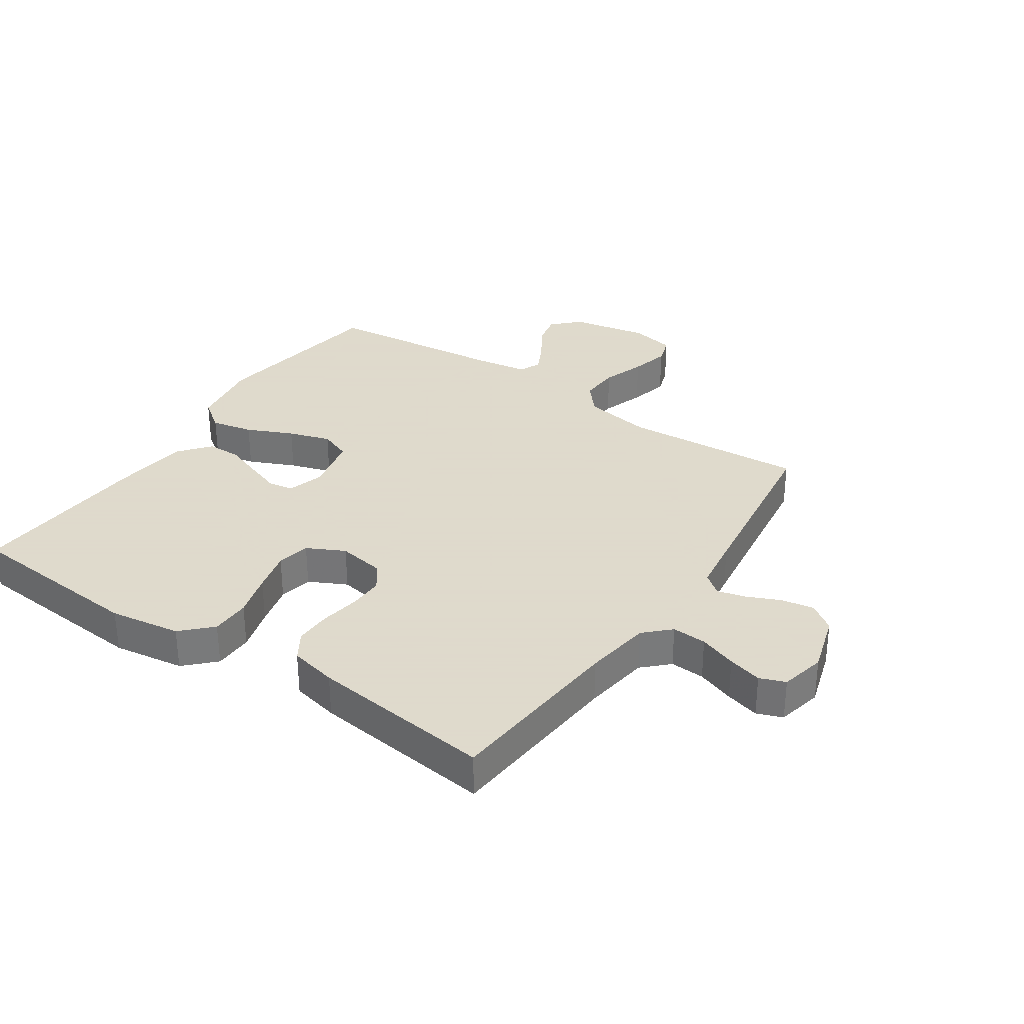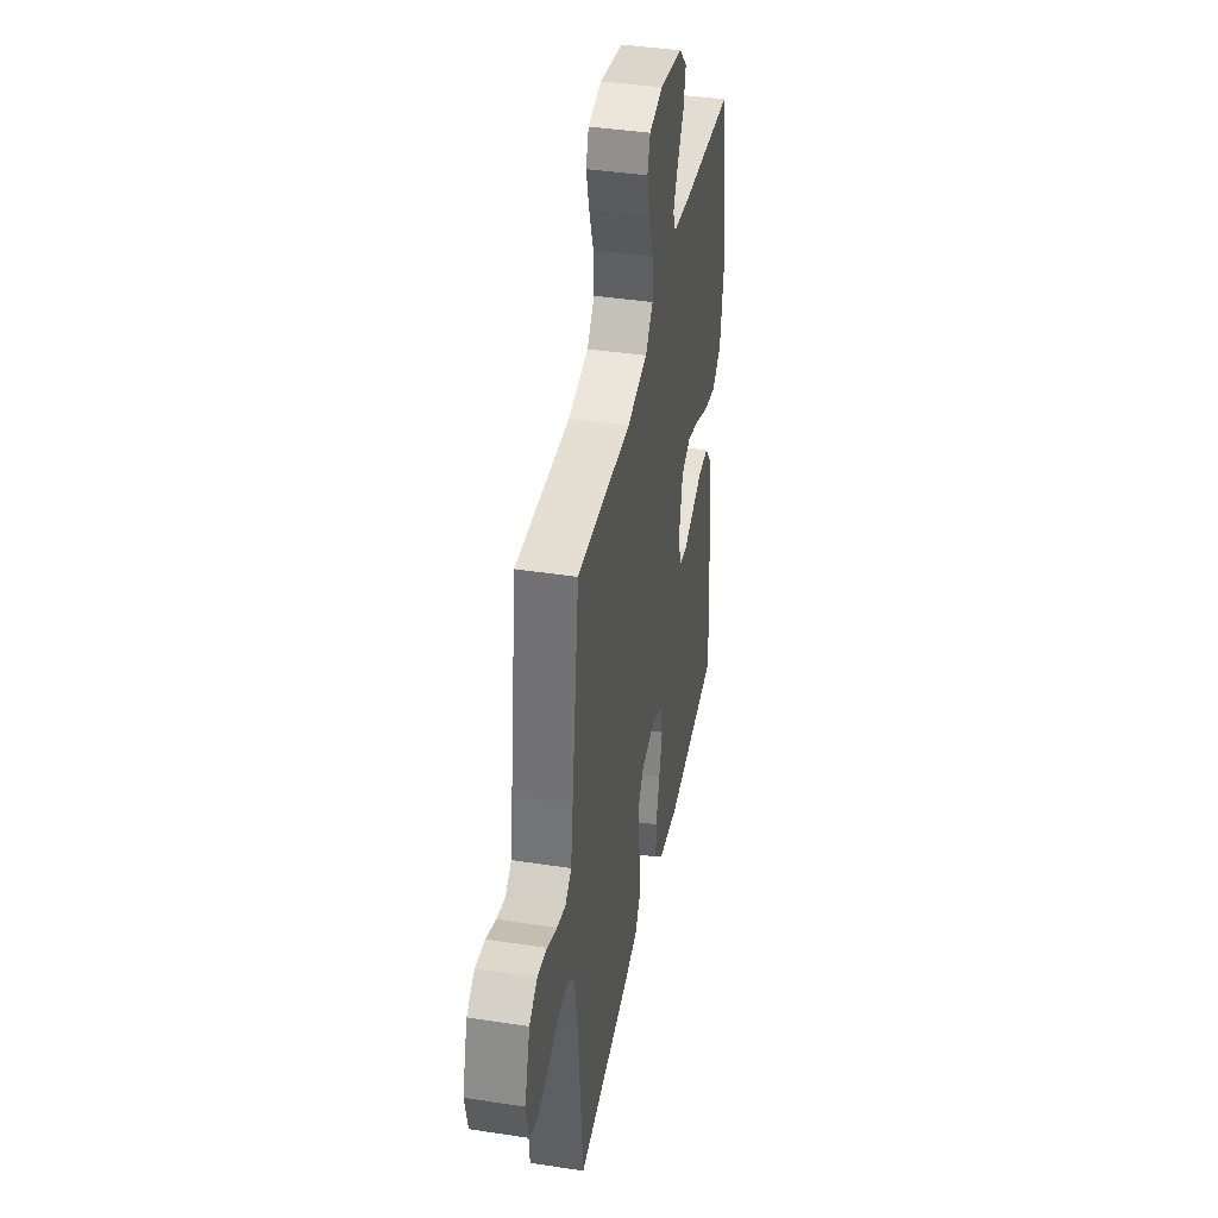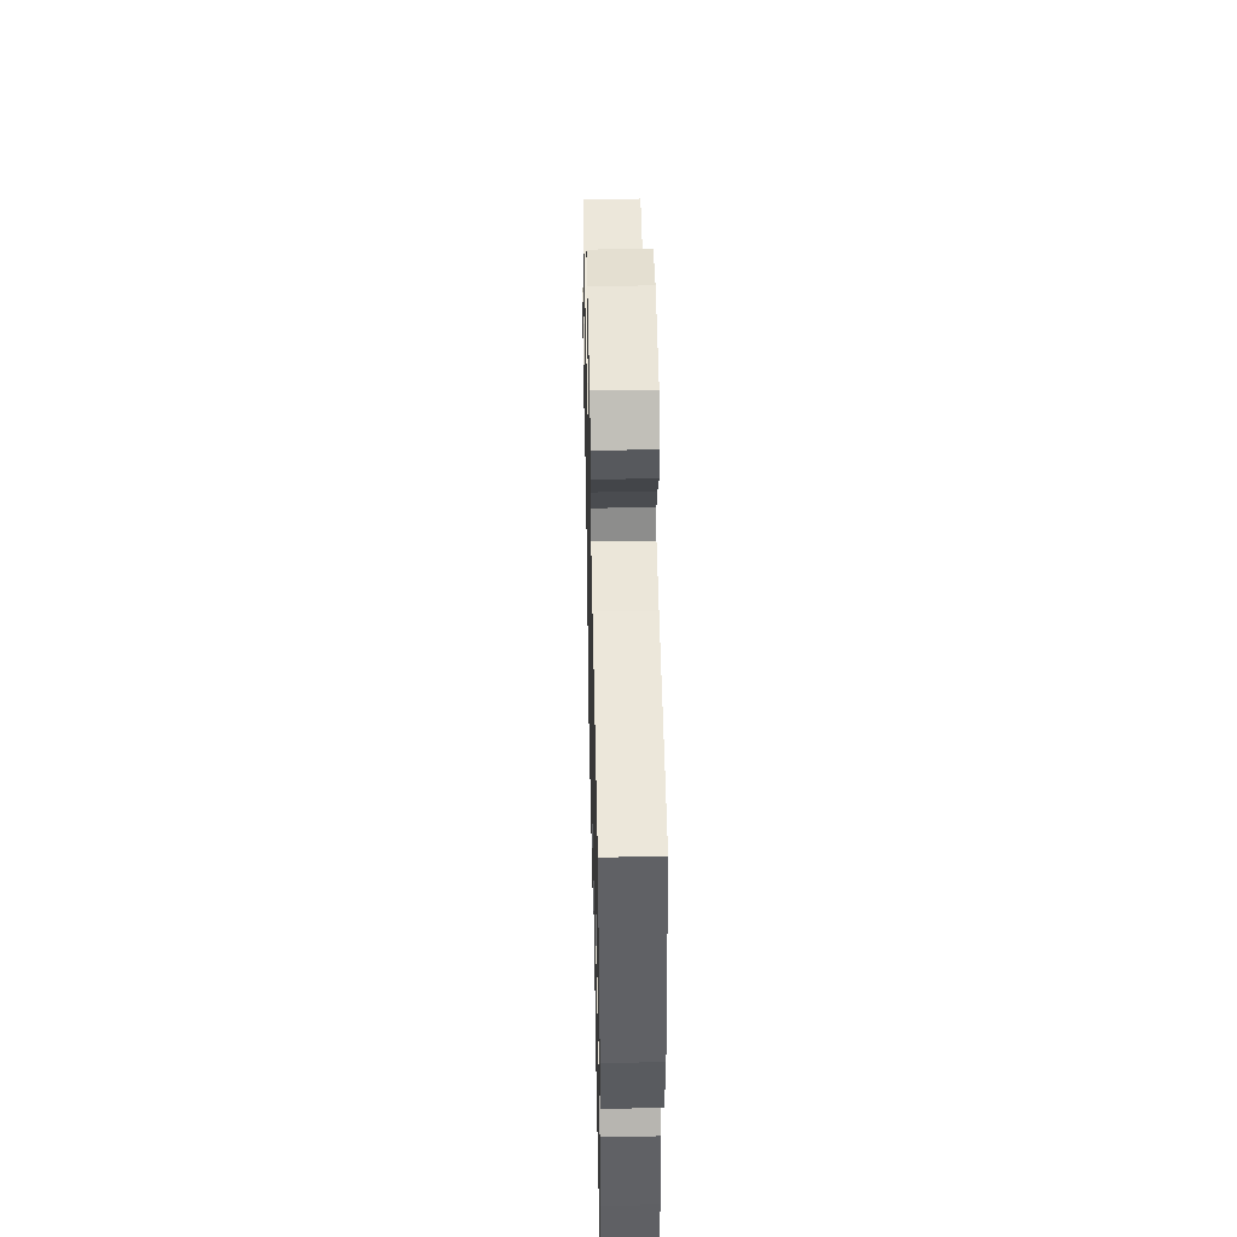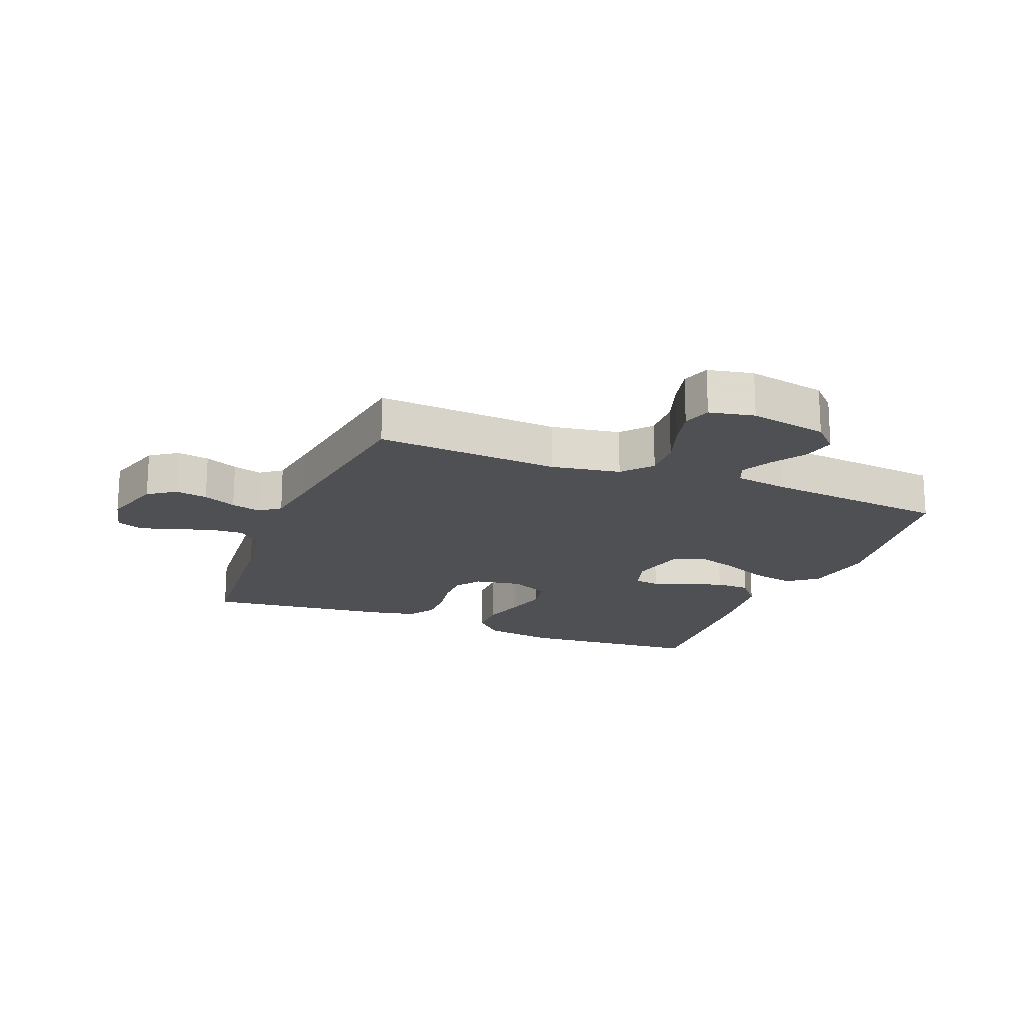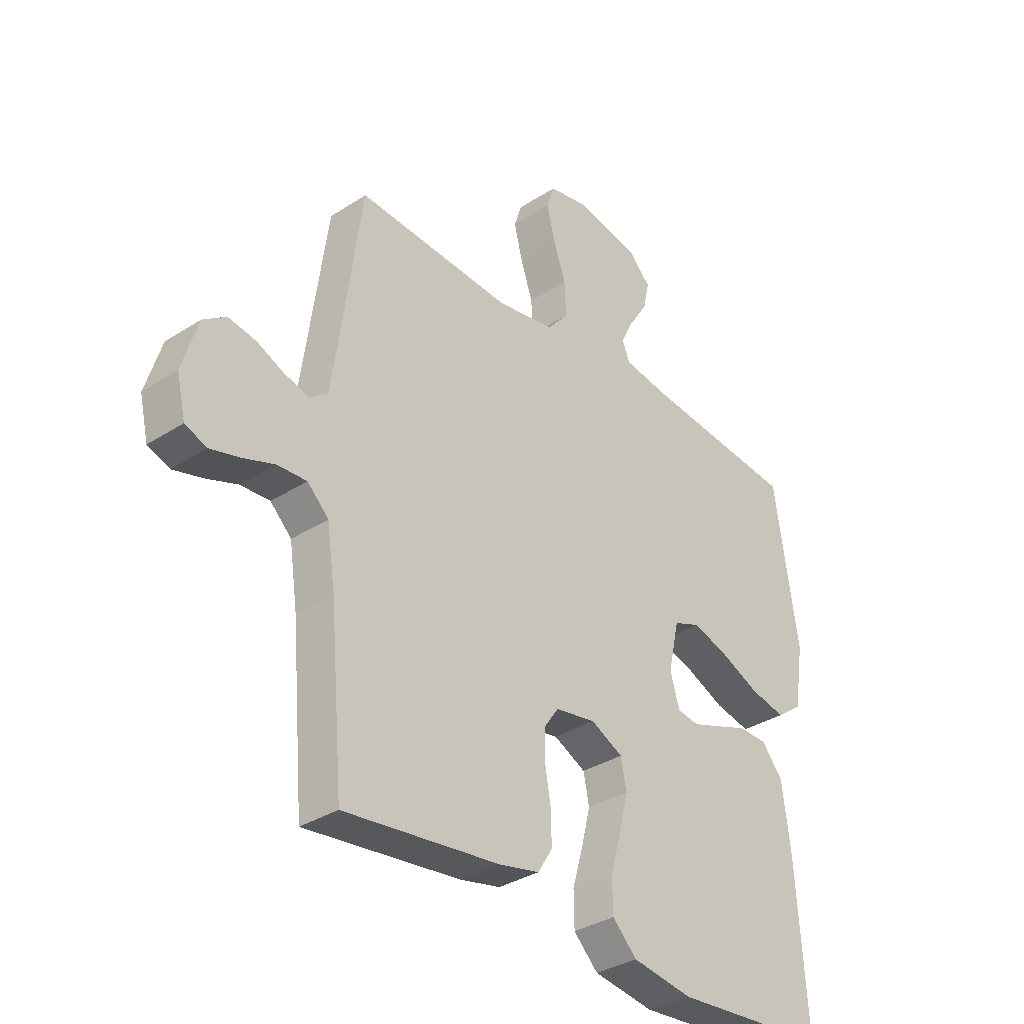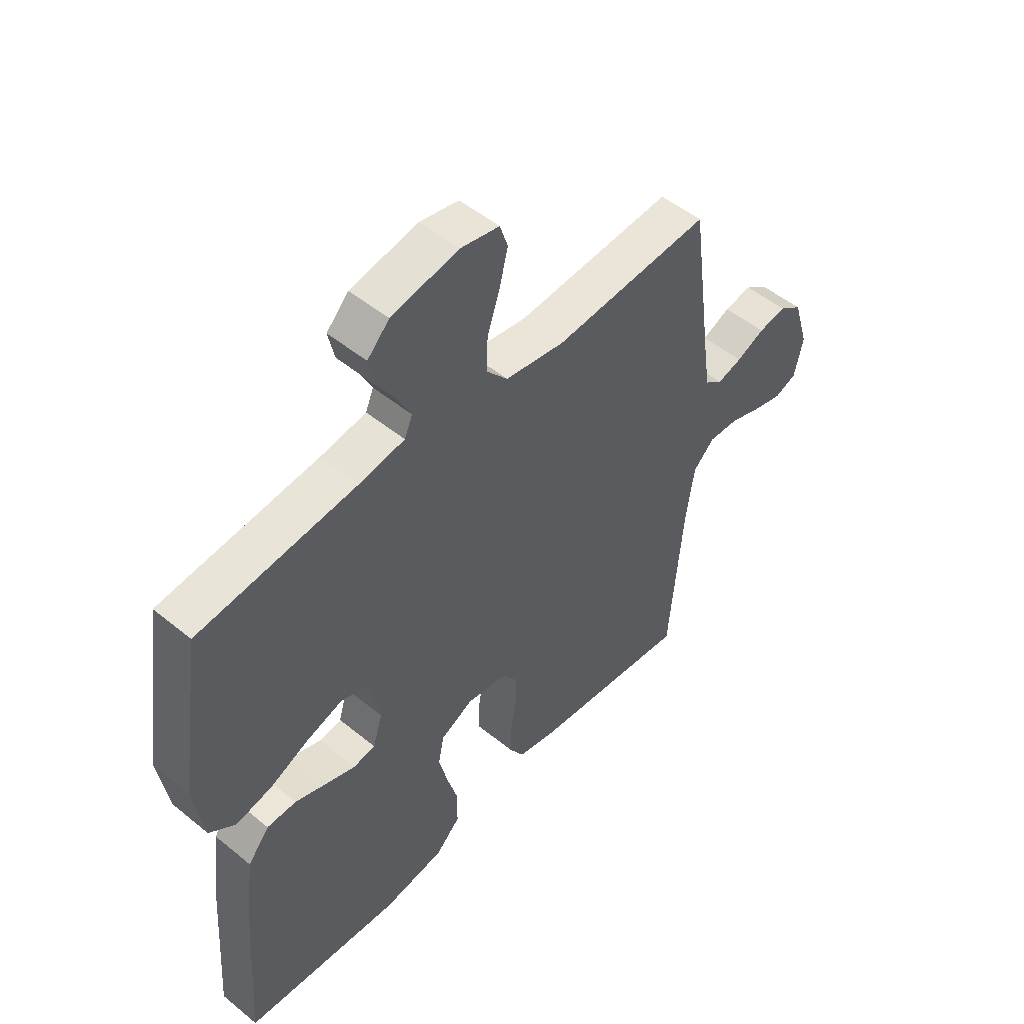
<metadata>
{"format":"obj","ext":"obj","renderer":"f3d","projection":"perspective","resolution":1024,"background":"white","views":[{"elev":32.4,"azim":-146.0,"up":"+Y"},{"elev":40.6,"azim":-79.3,"up":"+Z"},{"elev":48.3,"azim":88.7,"up":"+Z"},{"elev":-18.5,"azim":-21.7,"up":"+Y"},{"elev":-33.9,"azim":-48.7,"up":"+Z"},{"elev":50.6,"azim":131.8,"up":"+Z"}]}
</metadata>
<code>
v 0.5 0.07 0.5
v 0.545 0.07 0.2
v 0.526 0.07 0.081
v 0.476 0.07 0.044
v 0.407 0.07 0.059
v 0.331 0.07 0.093
v 0.262 0.07 0.115
v 0.21 0.07 0.095
v 0.189 0.07 0
v 0.207 0.07 -0.06
v 0.249 0.07 -0.067
v 0.306 0.07 -0.047
v 0.367 0.07 -0.025
v 0.423 0.07 -0.026
v 0.464 0.07 -0.076
v 0.48 0.07 -0.2
v 0.5 0.07 -0.5
v 0.2 0.07 -0.524
v 0.083 0.07 -0.506
v 0.036 0.07 -0.459
v 0.035 0.07 -0.394
v 0.056 0.07 -0.321
v 0.073 0.07 -0.252
v 0.062 0.07 -0.197
v 0 0.07 -0.166
v -0.078 0.07 -0.179
v -0.107 0.07 -0.22
v -0.106 0.07 -0.278
v -0.095 0.07 -0.343
v -0.094 0.07 -0.403
v -0.122 0.07 -0.448
v -0.2 0.07 -0.465
v -0.5 0.07 -0.5
v -0.526 0.07 -0.2
v -0.542 0.07 -0.09
v -0.583 0.07 -0.05
v -0.64 0.07 -0.053
v -0.702 0.07 -0.075
v -0.758 0.07 -0.09
v -0.8 0.07 -0.074
v -0.817 0.07 0
v -0.787 0.07 0.099
v -0.743 0.07 0.13
v -0.69 0.07 0.121
v -0.636 0.07 0.097
v -0.588 0.07 0.084
v -0.554 0.07 0.11
v -0.541 0.07 0.2
v -0.5 0.07 0.5
v -0.2 0.07 0.48
v -0.087 0.07 0.499
v -0.046 0.07 0.547
v -0.049 0.07 0.613
v -0.073 0.07 0.684
v -0.089 0.07 0.748
v -0.074 0.07 0.794
v 0 0.07 0.809
v 0.128 0.07 0.784
v 0.17 0.07 0.741
v 0.158 0.07 0.687
v 0.122 0.07 0.631
v 0.097 0.07 0.581
v 0.112 0.07 0.545
v 0.2 0.07 0.531
v 0.5 0 0.5
v 0.545 0 0.2
v 0.526 0 0.081
v 0.476 0 0.044
v 0.407 0 0.059
v 0.331 0 0.093
v 0.262 0 0.115
v 0.21 0 0.095
v 0.189 0 0
v 0.207 0 -0.06
v 0.249 0 -0.067
v 0.306 0 -0.047
v 0.367 0 -0.025
v 0.423 0 -0.026
v 0.464 0 -0.076
v 0.48 0 -0.2
v 0.5 0 -0.5
v 0.2 0 -0.524
v 0.083 0 -0.506
v 0.036 0 -0.459
v 0.035 0 -0.394
v 0.056 0 -0.321
v 0.073 0 -0.252
v 0.062 0 -0.197
v 0 0 -0.166
v -0.078 0 -0.179
v -0.107 0 -0.22
v -0.106 0 -0.278
v -0.095 0 -0.343
v -0.094 0 -0.403
v -0.122 0 -0.448
v -0.2 0 -0.465
v -0.5 0 -0.5
v -0.526 0 -0.2
v -0.542 0 -0.09
v -0.583 0 -0.05
v -0.64 0 -0.053
v -0.702 0 -0.075
v -0.758 0 -0.09
v -0.8 0 -0.074
v -0.817 0 0
v -0.787 0 0.099
v -0.743 0 0.13
v -0.69 0 0.121
v -0.636 0 0.097
v -0.588 0 0.084
v -0.554 0 0.11
v -0.541 0 0.2
v -0.5 0 0.5
v -0.2 0 0.48
v -0.087 0 0.499
v -0.046 0 0.547
v -0.049 0 0.613
v -0.073 0 0.684
v -0.089 0 0.748
v -0.074 0 0.794
v 0 0 0.809
v 0.128 0 0.784
v 0.17 0 0.741
v 0.158 0 0.687
v 0.122 0 0.631
v 0.097 0 0.581
v 0.112 0 0.545
v 0.2 0 0.531
f 59 60 61
f 58 59 61
f 57 58 61
f 56 57 61
f 55 56 61
f 54 55 61
f 53 54 61
f 52 53 61 62
f 51 52 62 63
f 48 49 50
f 47 48 50 51
f 43 44 45
f 42 43 45
f 41 42 45
f 40 41 45
f 39 40 45
f 38 39 45
f 37 38 45
f 36 37 45 46
f 35 36 46 47
f 32 33 34
f 31 32 34
f 30 31 34
f 29 30 34
f 28 29 34
f 34 35 47
f 28 34 47
f 27 28 47
f 20 21 22
f 19 20 22
f 18 19 22
f 17 18 22
f 16 17 22
f 15 16 22
f 14 15 22
f 13 14 22
f 12 13 22
f 11 12 22 23
f 10 11 23 24
f 4 5 6
f 3 4 6
f 2 3 6
f 1 2 6
f 64 1 6
f 64 6 7
f 51 63 64
f 47 51 64
f 27 47 64
f 26 27 64
f 25 26 64
f 9 10 24 25
f 8 9 25 64
f 7 8 64
f 125 124 123
f 125 123 122
f 125 122 121
f 125 121 120
f 125 120 119
f 125 119 118
f 125 118 117
f 126 125 117 116
f 127 126 116 115
f 114 113 112
f 115 114 112 111
f 109 108 107
f 109 107 106
f 109 106 105
f 109 105 104
f 109 104 103
f 109 103 102
f 109 102 101
f 110 109 101 100
f 111 110 100 99
f 98 97 96
f 98 96 95
f 98 95 94
f 98 94 93
f 98 93 92
f 111 99 98
f 111 98 92
f 111 92 91
f 86 85 84
f 86 84 83
f 86 83 82
f 86 82 81
f 86 81 80
f 86 80 79
f 86 79 78
f 86 78 77
f 86 77 76
f 87 86 76 75
f 88 87 75 74
f 70 69 68
f 70 68 67
f 70 67 66
f 70 66 65
f 70 65 128
f 71 70 128
f 128 127 115
f 128 115 111
f 128 111 91
f 128 91 90
f 128 90 89
f 89 88 74 73
f 128 89 73 72
f 128 72 71
f 1 65 66 2
f 2 66 67 3
f 3 67 68 4
f 4 68 69 5
f 5 69 70 6
f 6 70 71 7
f 7 71 72 8
f 8 72 73 9
f 9 73 74 10
f 10 74 75 11
f 11 75 76 12
f 12 76 77 13
f 13 77 78 14
f 14 78 79 15
f 15 79 80 16
f 16 80 81 17
f 17 81 82 18
f 18 82 83 19
f 19 83 84 20
f 20 84 85 21
f 21 85 86 22
f 22 86 87 23
f 23 87 88 24
f 24 88 89 25
f 25 89 90 26
f 26 90 91 27
f 27 91 92 28
f 28 92 93 29
f 29 93 94 30
f 30 94 95 31
f 31 95 96 32
f 32 96 97 33
f 33 97 98 34
f 34 98 99 35
f 35 99 100 36
f 36 100 101 37
f 37 101 102 38
f 38 102 103 39
f 39 103 104 40
f 40 104 105 41
f 41 105 106 42
f 42 106 107 43
f 43 107 108 44
f 44 108 109 45
f 45 109 110 46
f 46 110 111 47
f 47 111 112 48
f 48 112 113 49
f 49 113 114 50
f 50 114 115 51
f 51 115 116 52
f 52 116 117 53
f 53 117 118 54
f 54 118 119 55
f 55 119 120 56
f 56 120 121 57
f 57 121 122 58
f 58 122 123 59
f 59 123 124 60
f 60 124 125 61
f 61 125 126 62
f 62 126 127 63
f 63 127 128 64
f 64 128 65 1

</code>
